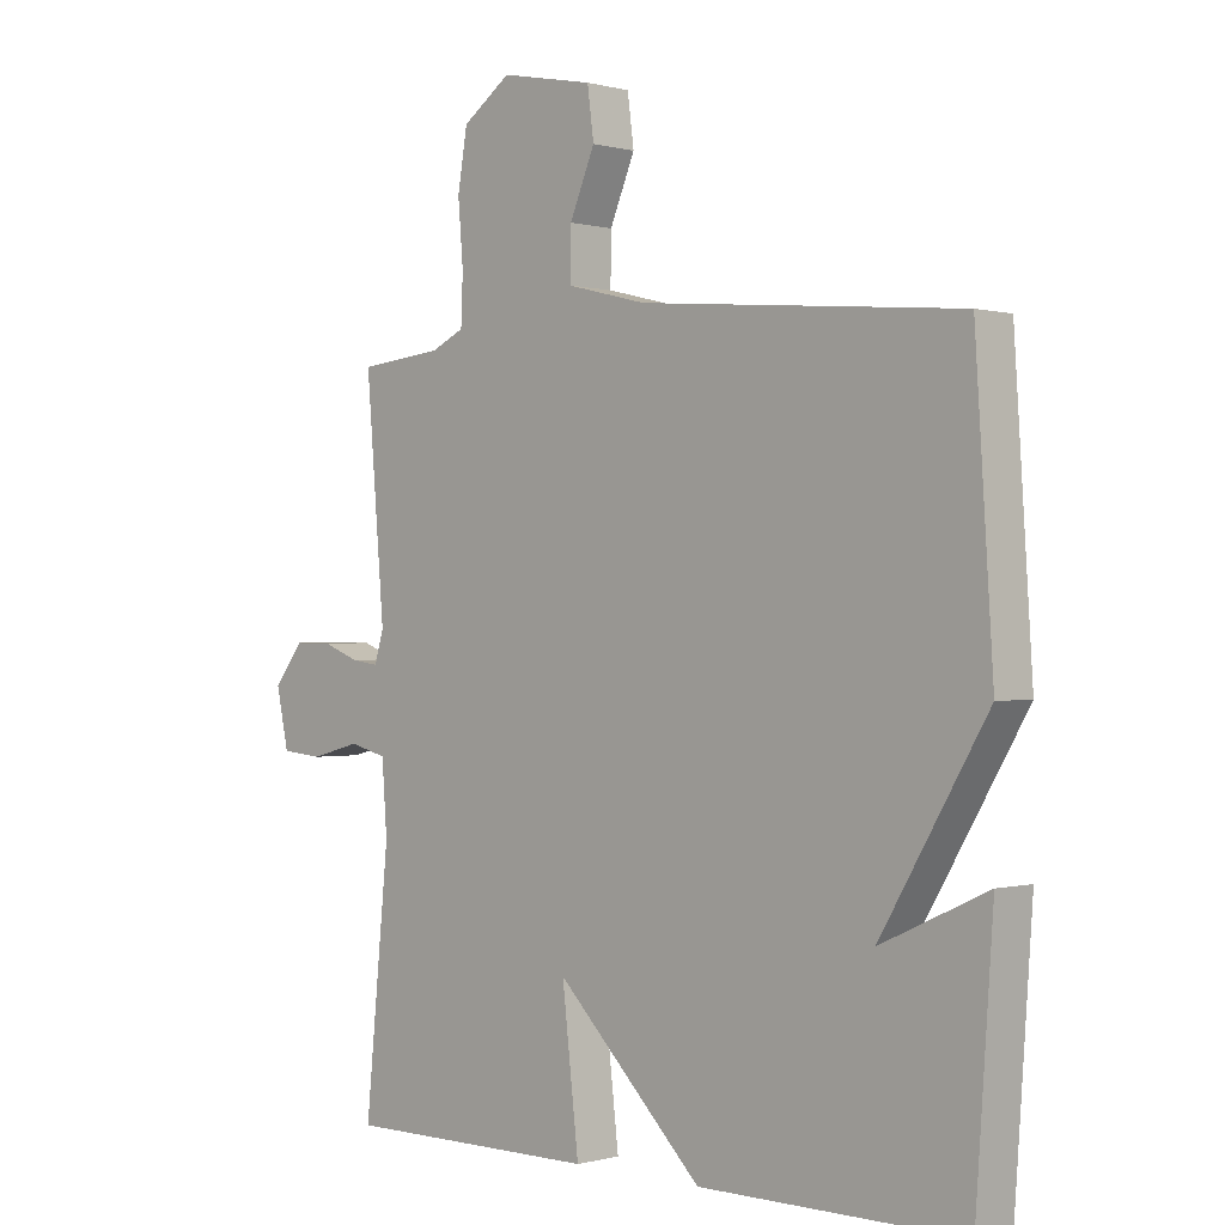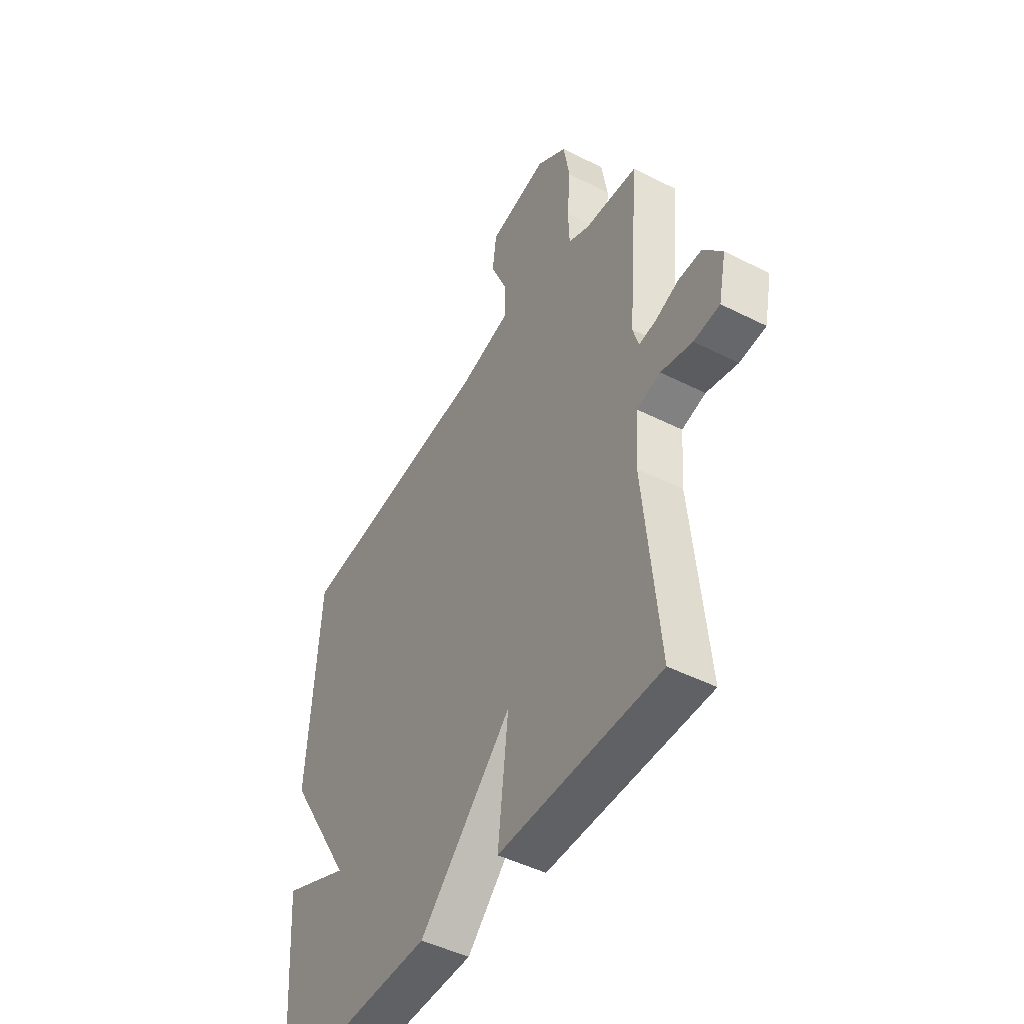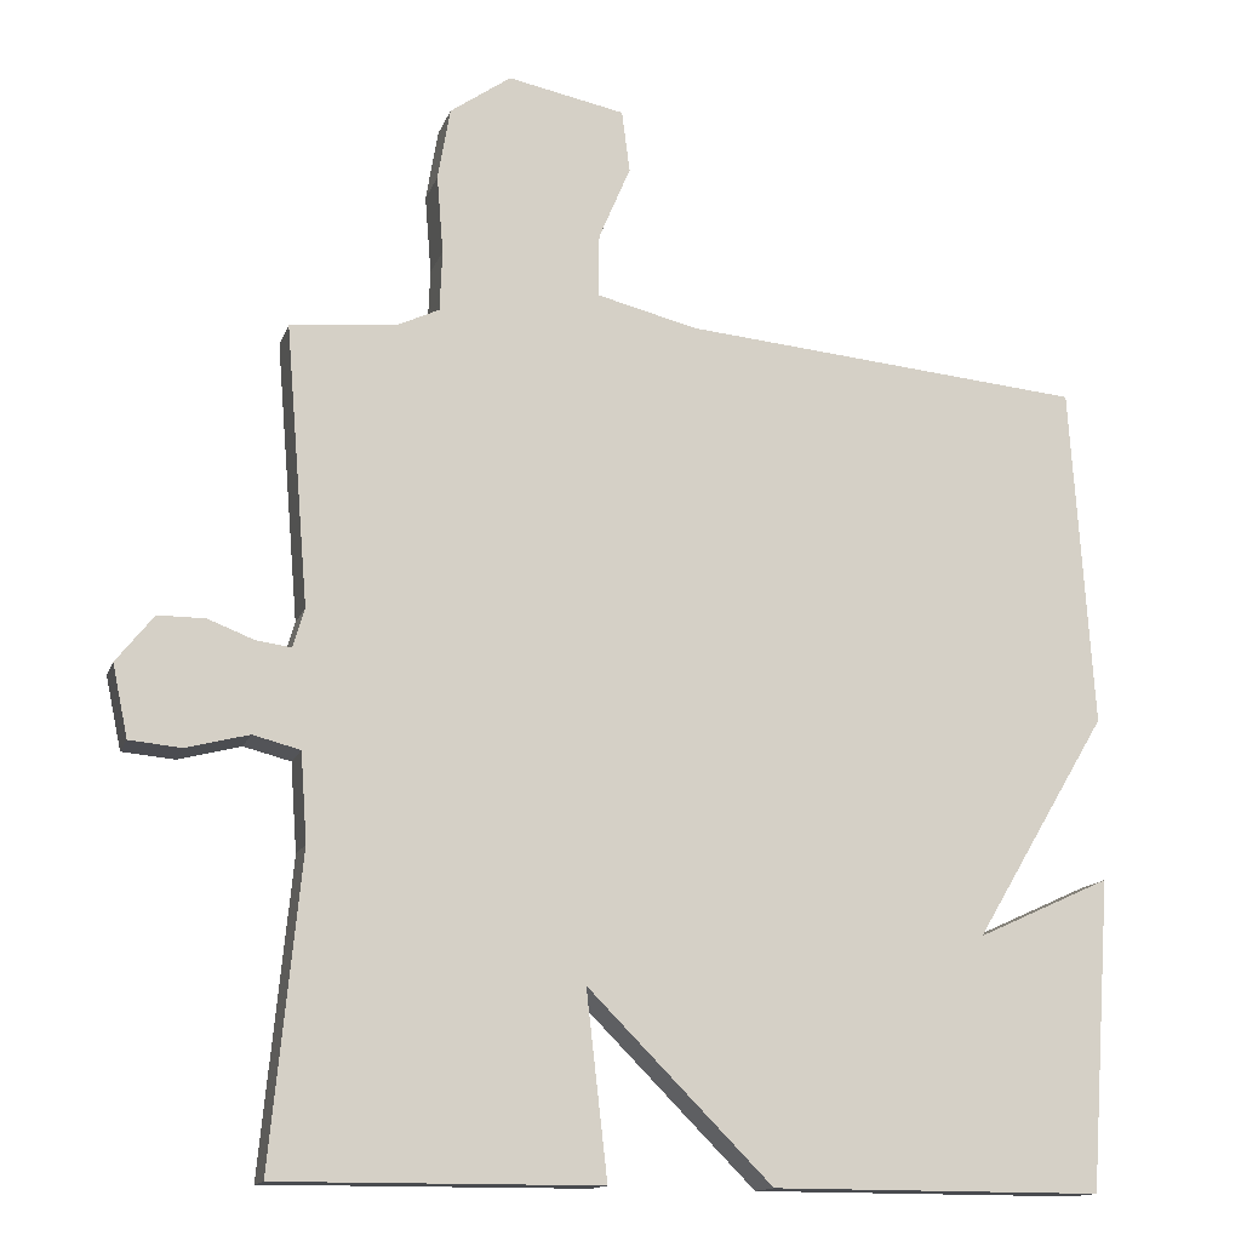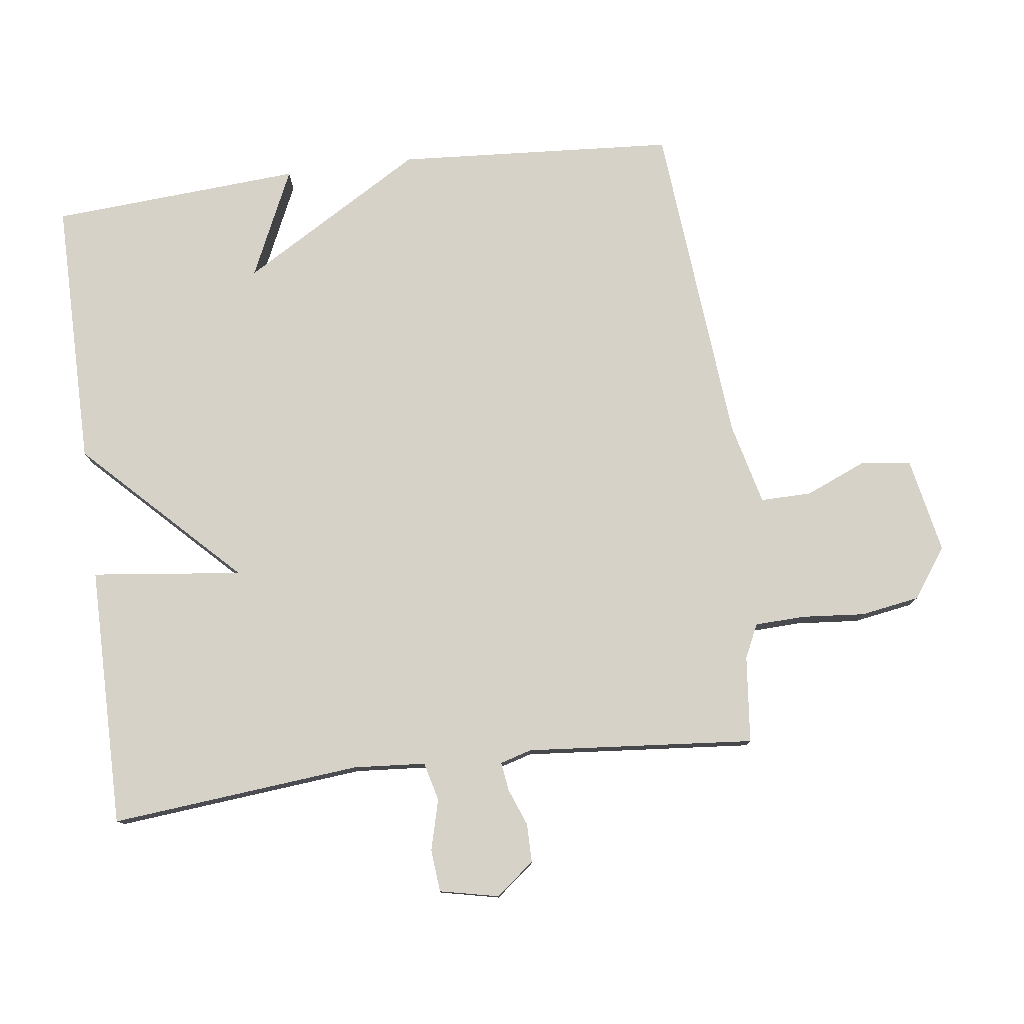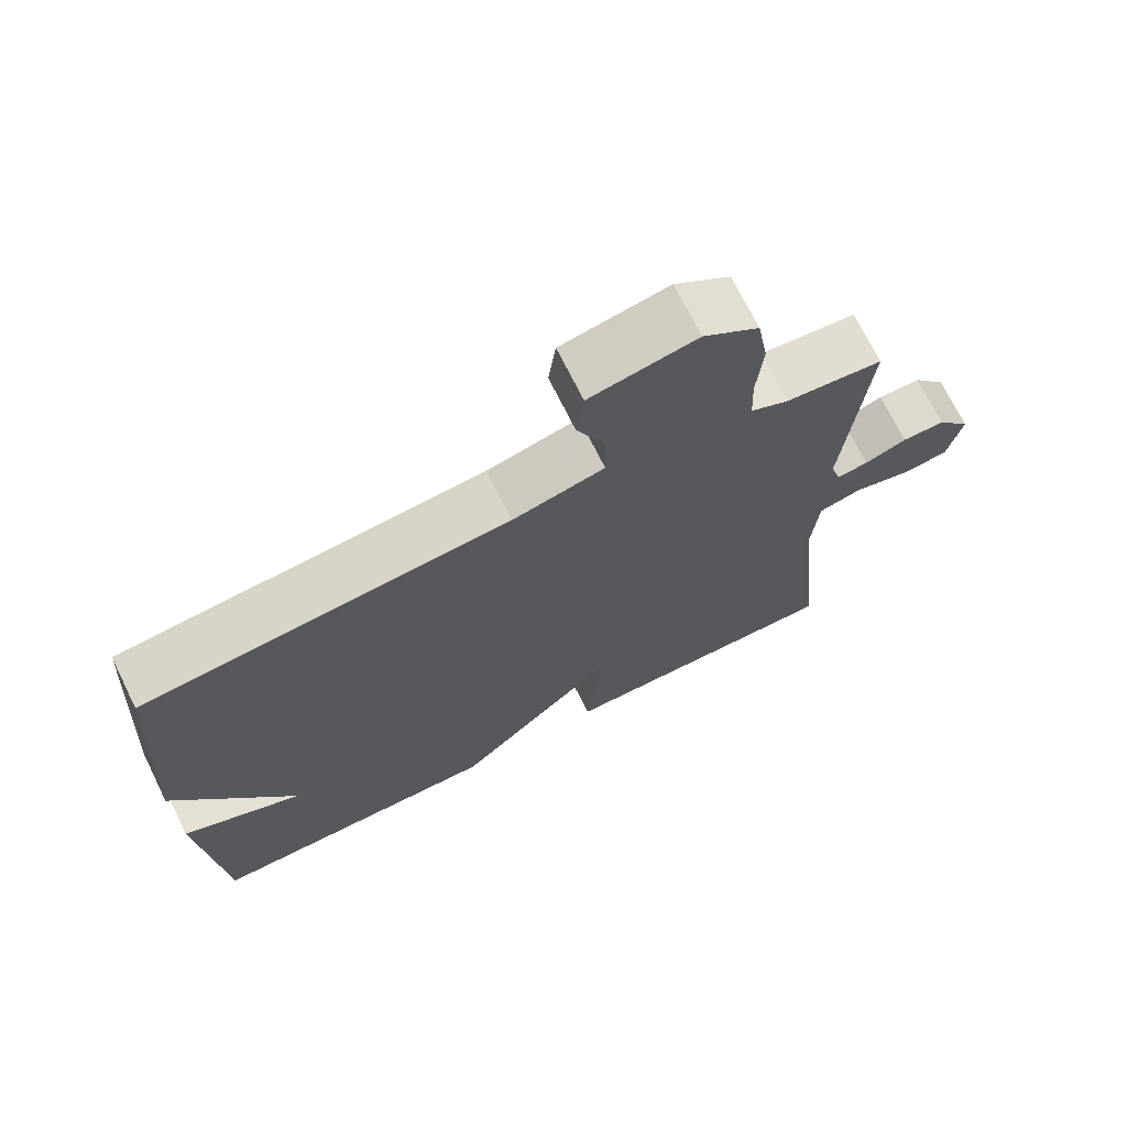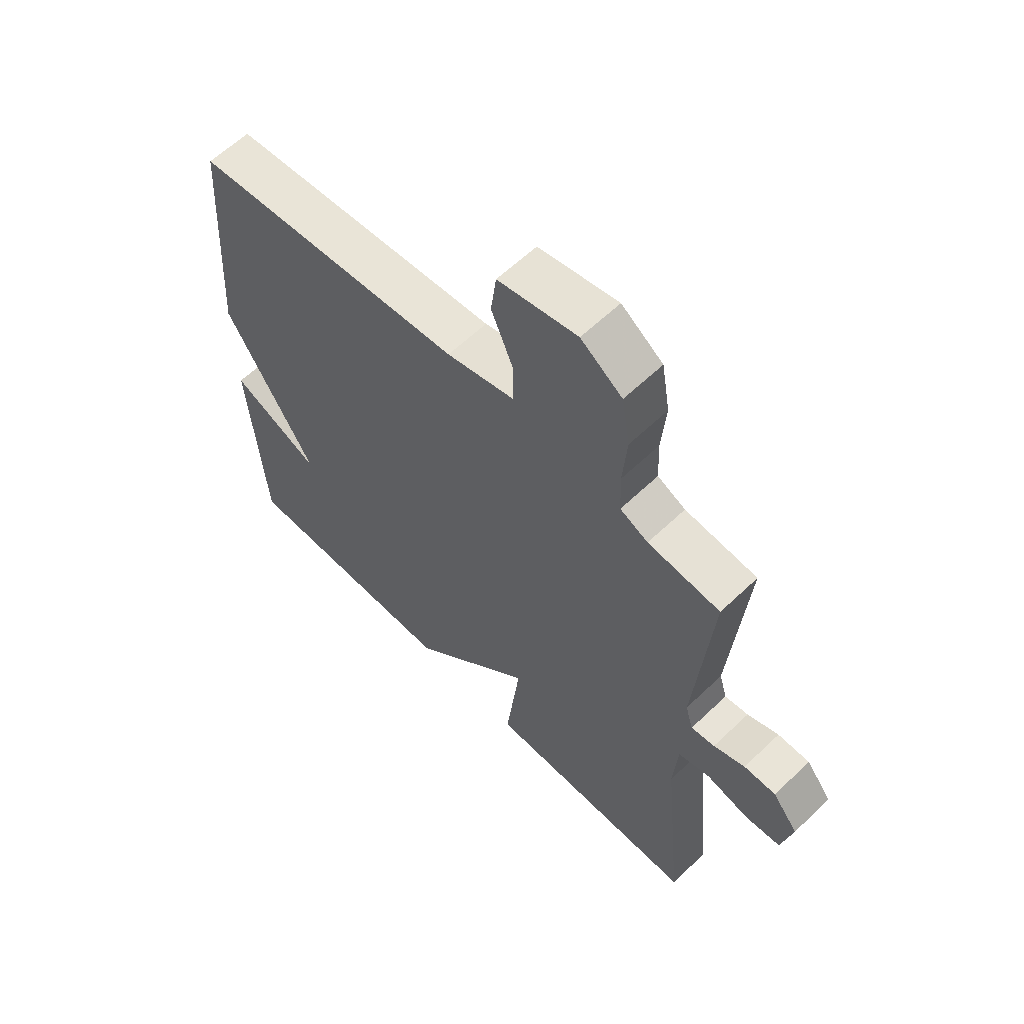
<metadata>
{"format":"obj","ext":"obj","renderer":"f3d","projection":"perspective","resolution":1024,"background":"white","views":[{"elev":-0.2,"azim":44.7,"up":"+Z"},{"elev":-47.3,"azim":-119.8,"up":"+Z"},{"elev":-14.0,"azim":-15.7,"up":"+Z"},{"elev":78.4,"azim":-97.2,"up":"+Y"},{"elev":71.5,"azim":153.7,"up":"+Z"},{"elev":61.2,"azim":-134.2,"up":"+Z"}]}
</metadata>
<code>
v 0.5 0.07 -0.5
v 0.094 0.07 -0.499
v -0.132 0.07 -0.272
v -0.106 0.07 -0.499
v -0.5 0.07 -0.5
v -0.463 0.07 -0.122
v -0.471 0.07 -0.013
v -0.529 0.07 0.002
v -0.606 0.07 -0.018
v -0.67 0.07 -0.012
v -0.689 0.07 0.077
v -0.643 0.07 0.135
v -0.585 0.07 0.135
v -0.528 0.07 0.113
v -0.485 0.07 0.107
v -0.471 0.07 0.155
v -0.5 0.07 0.5
v -0.369 0.07 0.513
v -0.318 0.07 0.537
v -0.315 0.07 0.612
v -0.323 0.07 0.708
v -0.308 0.07 0.797
v -0.233 0.07 0.85
v -0.089 0.07 0.821
v -0.079 0.07 0.745
v -0.118 0.07 0.653
v -0.119 0.07 0.576
v 0.005 0.07 0.545
v 0.5 0.07 0.5
v 0.527 0.07 0.079
v 0.363 0.07 -0.196
v 0.527 0.07 -0.121
v 0.5 0 -0.5
v 0.094 0 -0.499
v -0.132 0 -0.272
v -0.106 0 -0.499
v -0.5 0 -0.5
v -0.463 0 -0.122
v -0.471 0 -0.013
v -0.529 0 0.002
v -0.606 0 -0.018
v -0.67 0 -0.012
v -0.689 0 0.077
v -0.643 0 0.135
v -0.585 0 0.135
v -0.528 0 0.113
v -0.485 0 0.107
v -0.471 0 0.155
v -0.5 0 0.5
v -0.369 0 0.513
v -0.318 0 0.537
v -0.315 0 0.612
v -0.323 0 0.708
v -0.308 0 0.797
v -0.233 0 0.85
v -0.089 0 0.821
v -0.079 0 0.745
v -0.118 0 0.653
v -0.119 0 0.576
v 0.005 0 0.545
v 0.5 0 0.5
v 0.527 0 0.079
v 0.363 0 -0.196
v 0.527 0 -0.121
f 31 32 1 2
f 31 2 3
f 30 31 3
f 29 30 3
f 28 29 3
f 27 28 3
f 26 27 3
f 24 25 26
f 23 24 26
f 22 23 26
f 21 22 26
f 20 21 26
f 19 20 26 3
f 4 5 6
f 3 4 6
f 19 3 6
f 18 19 6
f 16 17 18
f 16 18 6 7
f 15 16 7
f 14 15 7 8
f 12 13 14
f 11 12 14
f 10 11 14
f 9 10 14
f 8 9 14
f 34 33 64 63
f 35 34 63
f 35 63 62
f 35 62 61
f 35 61 60
f 35 60 59
f 35 59 58
f 58 57 56
f 58 56 55
f 58 55 54
f 58 54 53
f 58 53 52
f 35 58 52 51
f 38 37 36
f 38 36 35
f 38 35 51
f 38 51 50
f 50 49 48
f 39 38 50 48
f 39 48 47
f 40 39 47 46
f 46 45 44
f 46 44 43
f 46 43 42
f 46 42 41
f 46 41 40
f 1 33 34 2
f 2 34 35 3
f 3 35 36 4
f 4 36 37 5
f 5 37 38 6
f 6 38 39 7
f 7 39 40 8
f 8 40 41 9
f 9 41 42 10
f 10 42 43 11
f 11 43 44 12
f 12 44 45 13
f 13 45 46 14
f 14 46 47 15
f 15 47 48 16
f 16 48 49 17
f 17 49 50 18
f 18 50 51 19
f 19 51 52 20
f 20 52 53 21
f 21 53 54 22
f 22 54 55 23
f 23 55 56 24
f 24 56 57 25
f 25 57 58 26
f 26 58 59 27
f 27 59 60 28
f 28 60 61 29
f 29 61 62 30
f 30 62 63 31
f 31 63 64 32
f 32 64 33 1

</code>
